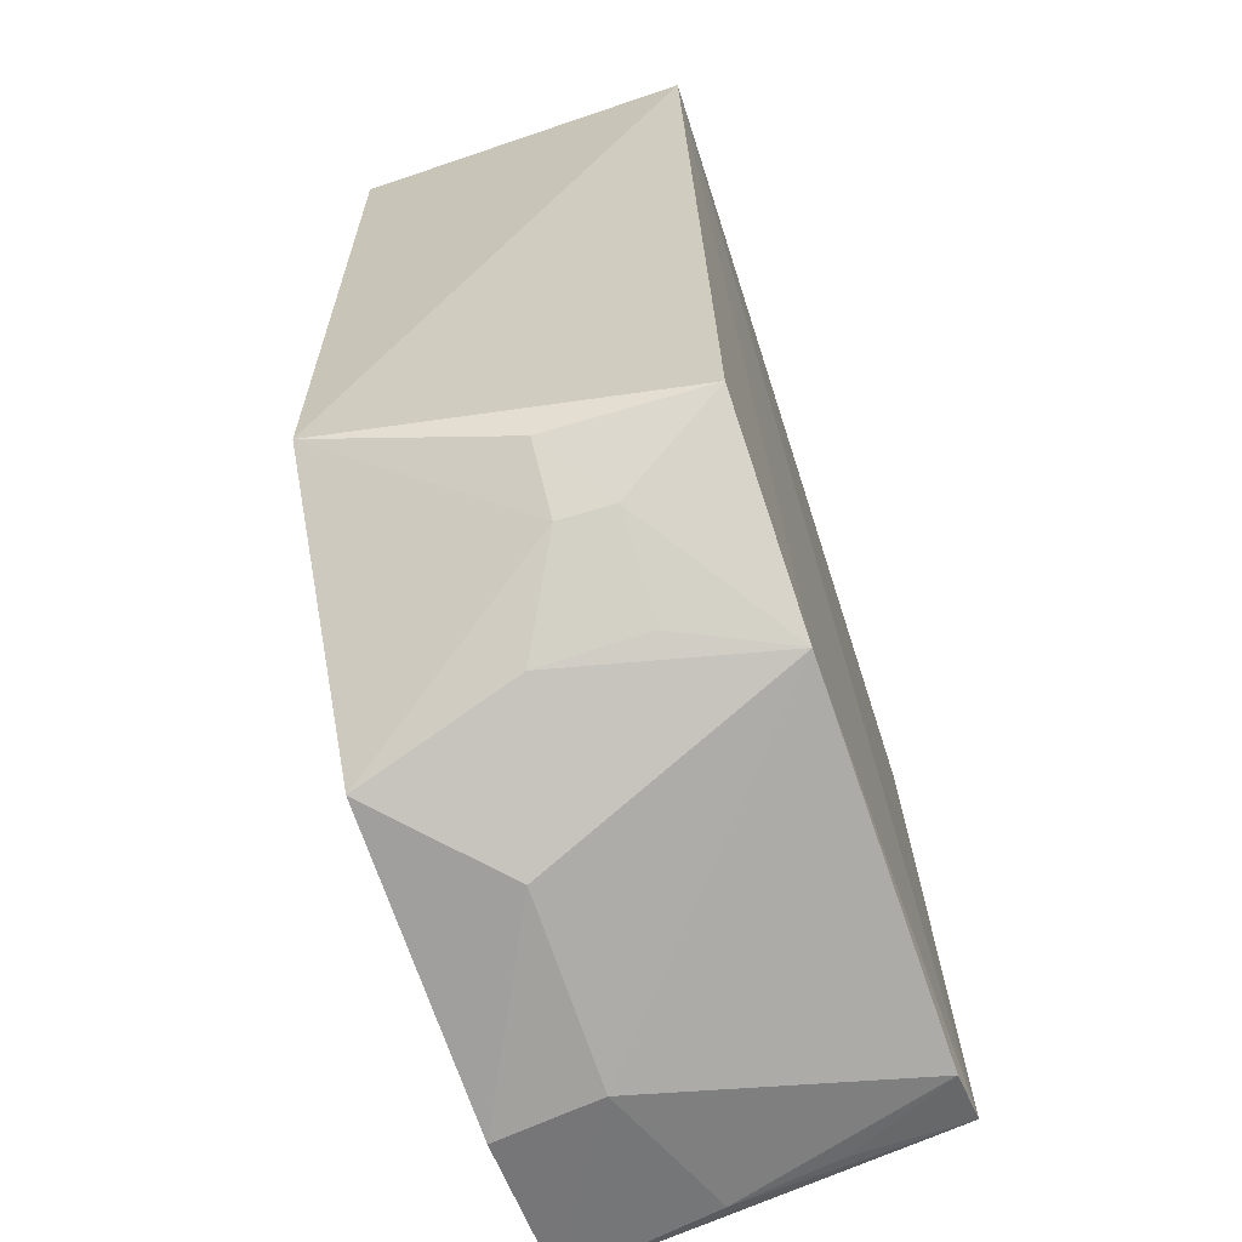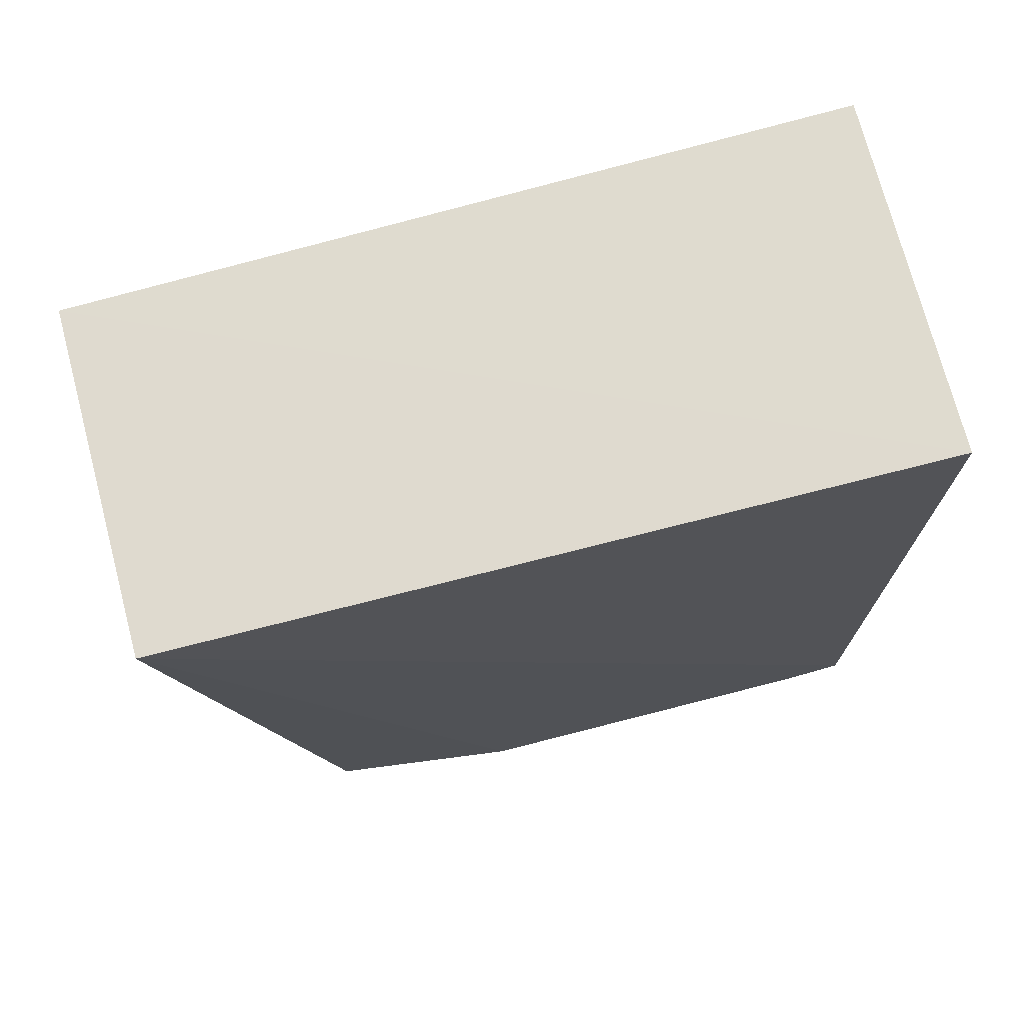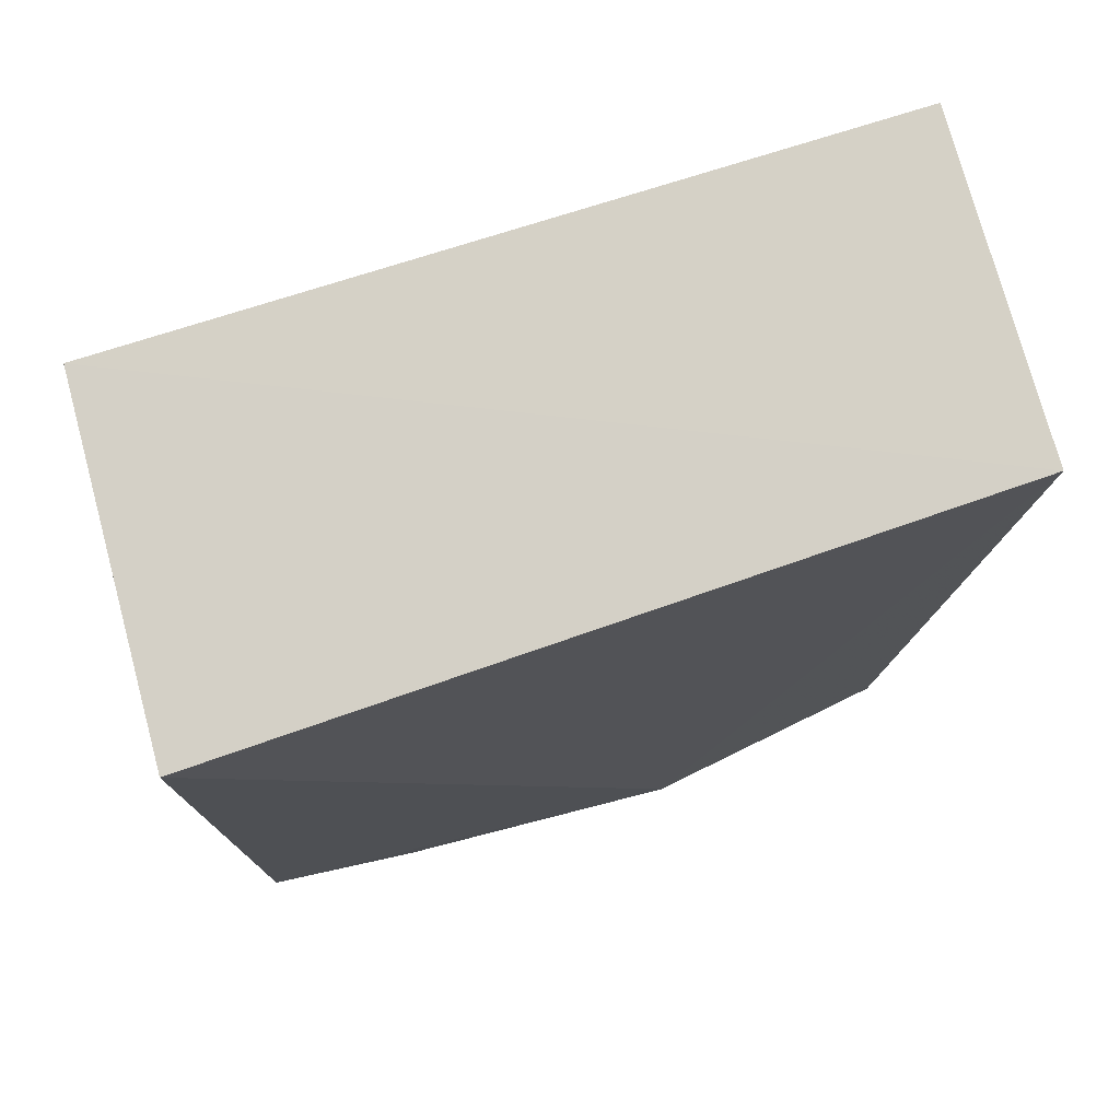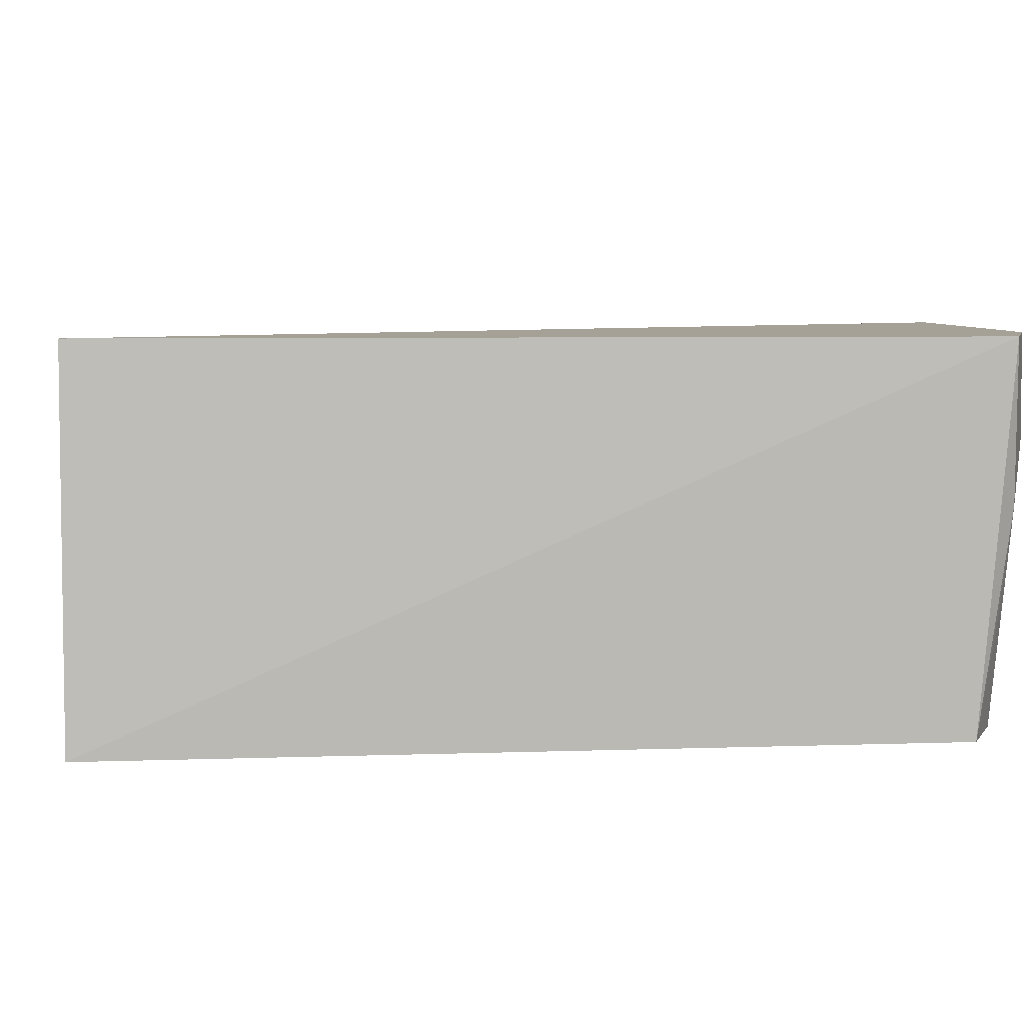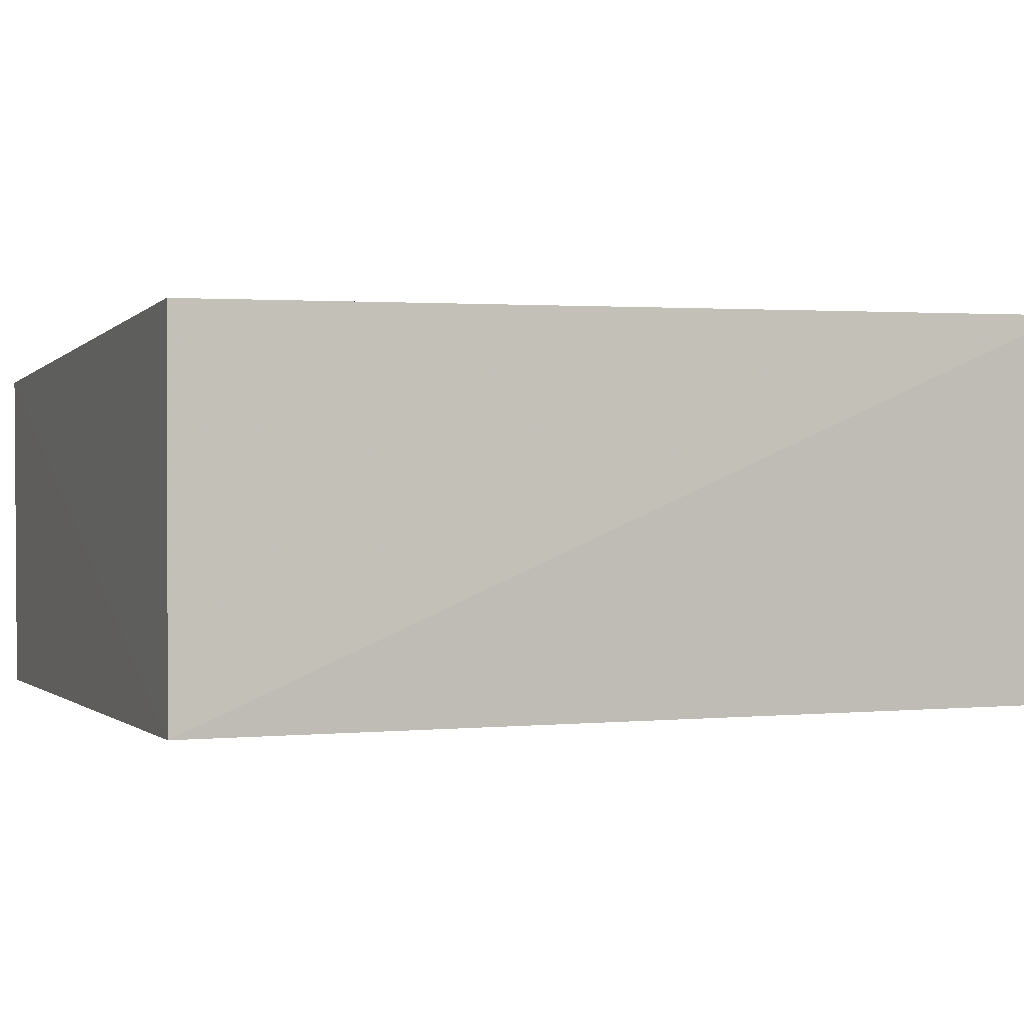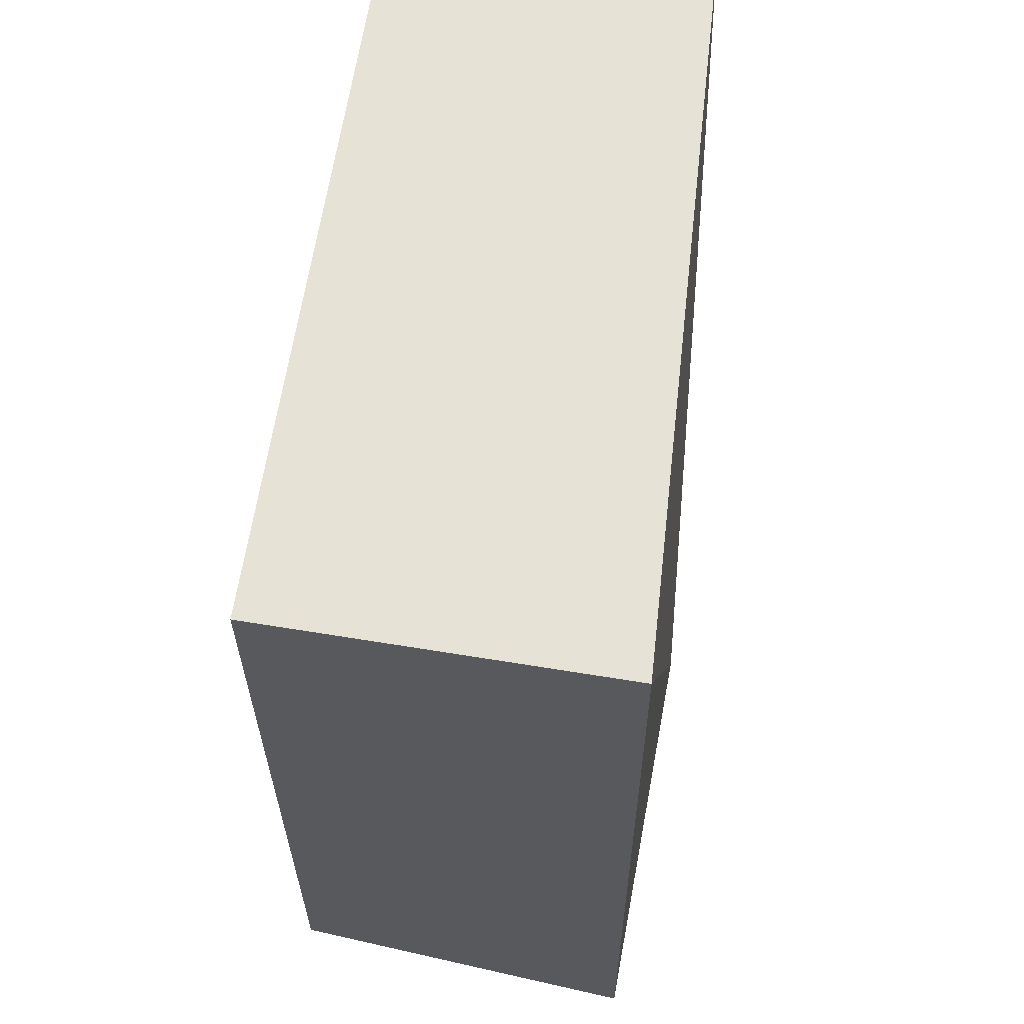
<metadata>
{"format":"obj","ext":"obj","renderer":"f3d","projection":"perspective","resolution":1024,"background":"white","views":[{"elev":-72.5,"azim":109.0,"up":"+Y"},{"elev":72.1,"azim":165.5,"up":"+Y"},{"elev":76.7,"azim":-15.0,"up":"+Y"},{"elev":5.2,"azim":-94.0,"up":"+Z"},{"elev":1.1,"azim":-106.8,"up":"+Z"},{"elev":59.5,"azim":-80.3,"up":"+Y"}]}
</metadata>
<code>
v 0.05807 -0.1758 0.009814
v 0.1098 -0.1364 -0.09566
v 0.15 0.08957 -0.005417
v -0.07464 0.07361 0.007576
v -0.07059 -0.1597 -0.09717
v 0.1269 -0.1274 0.001631
v 0.0543 -0.1671 -0.09605
v -0.07428 -0.168 0.007798
v 0.1493 0.08919 -0.1026
v 0.09598 -0.1534 -0.05069
v -0.07464 0.07361 -0.09848
v -0.02571 -0.1828 -0.0215
v 0.1131 -0.1409 -0.0511
v 0.0949 -0.1519 -0.06562
v 0.06997 -0.1685 -0.03579
v 0.02784 -0.1823 -0.0215
v -0.02872 -0.1818 0.008135
v -0.0681 -0.1693 -0.0359
v -0.0543 -0.1671 -0.09614
v 0.06848 -0.1651 -0.06565
v -0.06661 -0.1659 -0.06576
f 1 3 4
f 6 3 1
f 8 1 4
f 9 7 5
f 9 2 7
f 9 6 2
f 9 3 6
f 10 6 1
f 11 8 4
f 11 5 8
f 11 9 5
f 11 4 3
f 11 3 9
f 13 2 6
f 13 6 10
f 14 7 2
f 14 13 10
f 14 2 13
f 15 10 1
f 15 14 10
f 16 12 7
f 16 15 1
f 16 7 15
f 17 1 8
f 17 8 12
f 17 16 1
f 17 12 16
f 18 12 8
f 18 8 5
f 19 5 7
f 19 7 12
f 19 12 18
f 20 15 7
f 20 7 14
f 20 14 15
f 21 19 18
f 21 18 5
f 21 5 19

</code>
